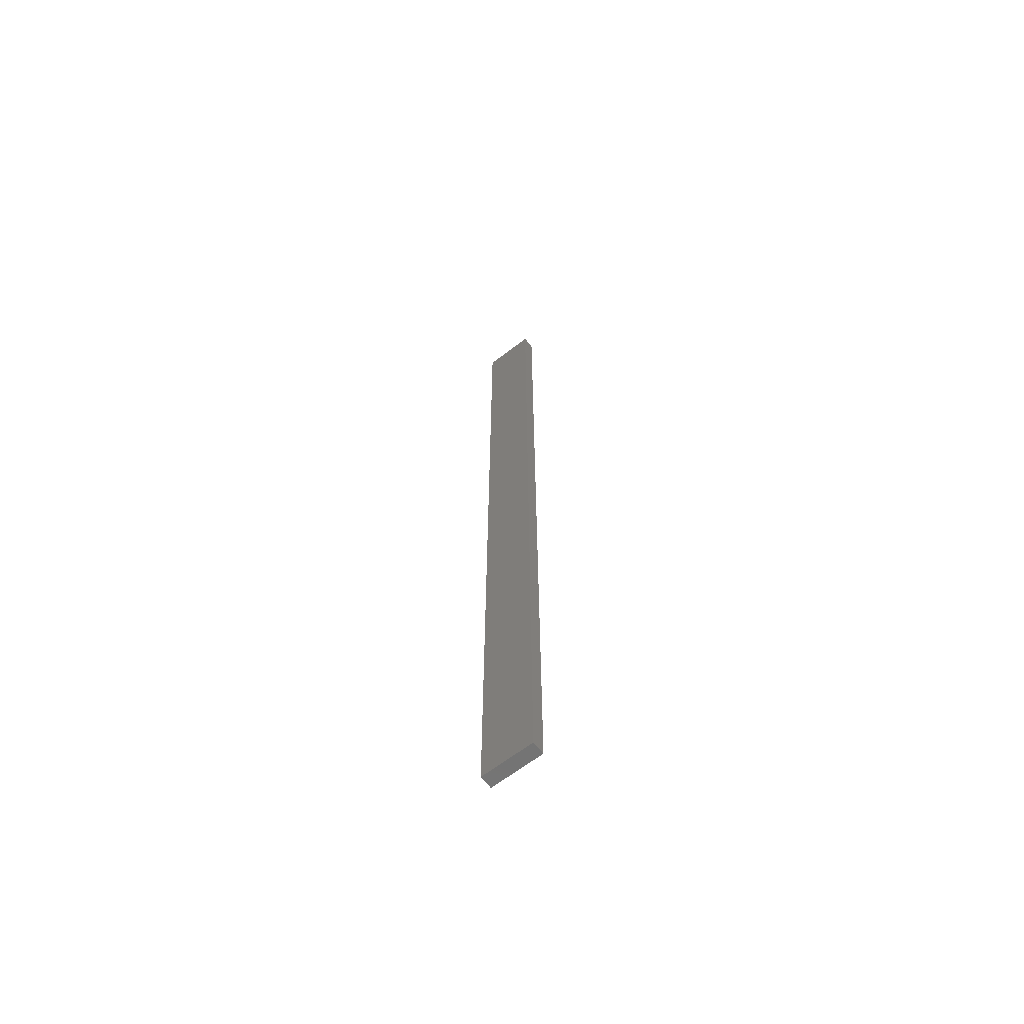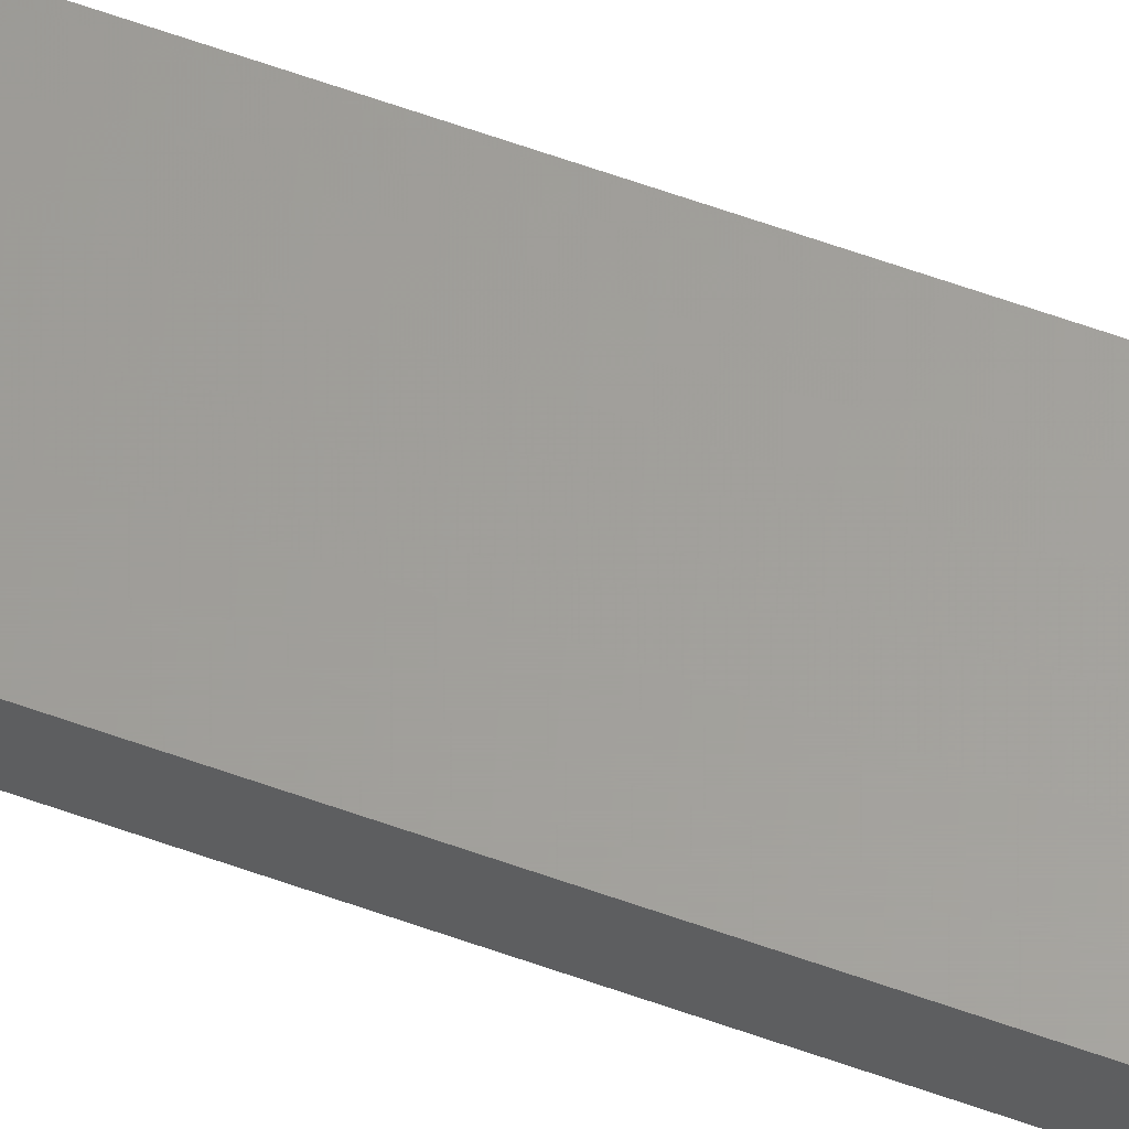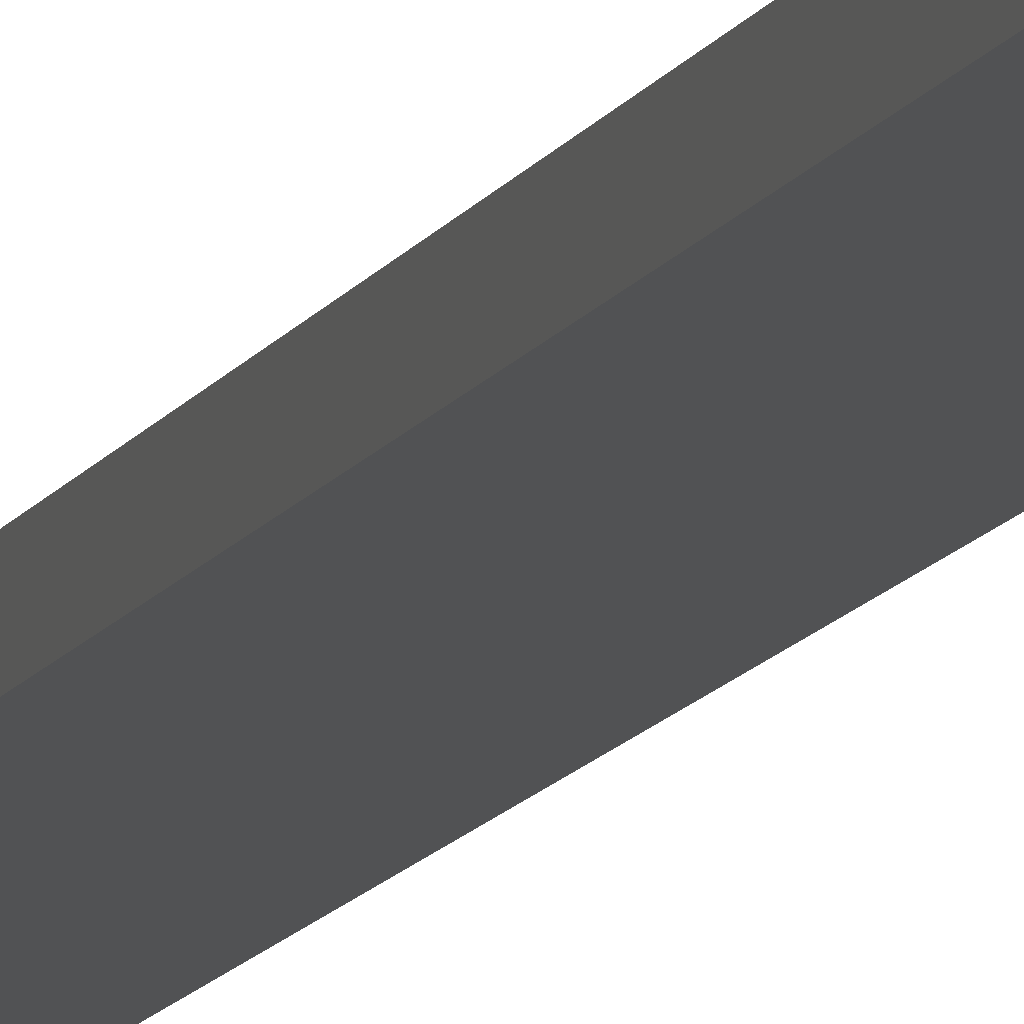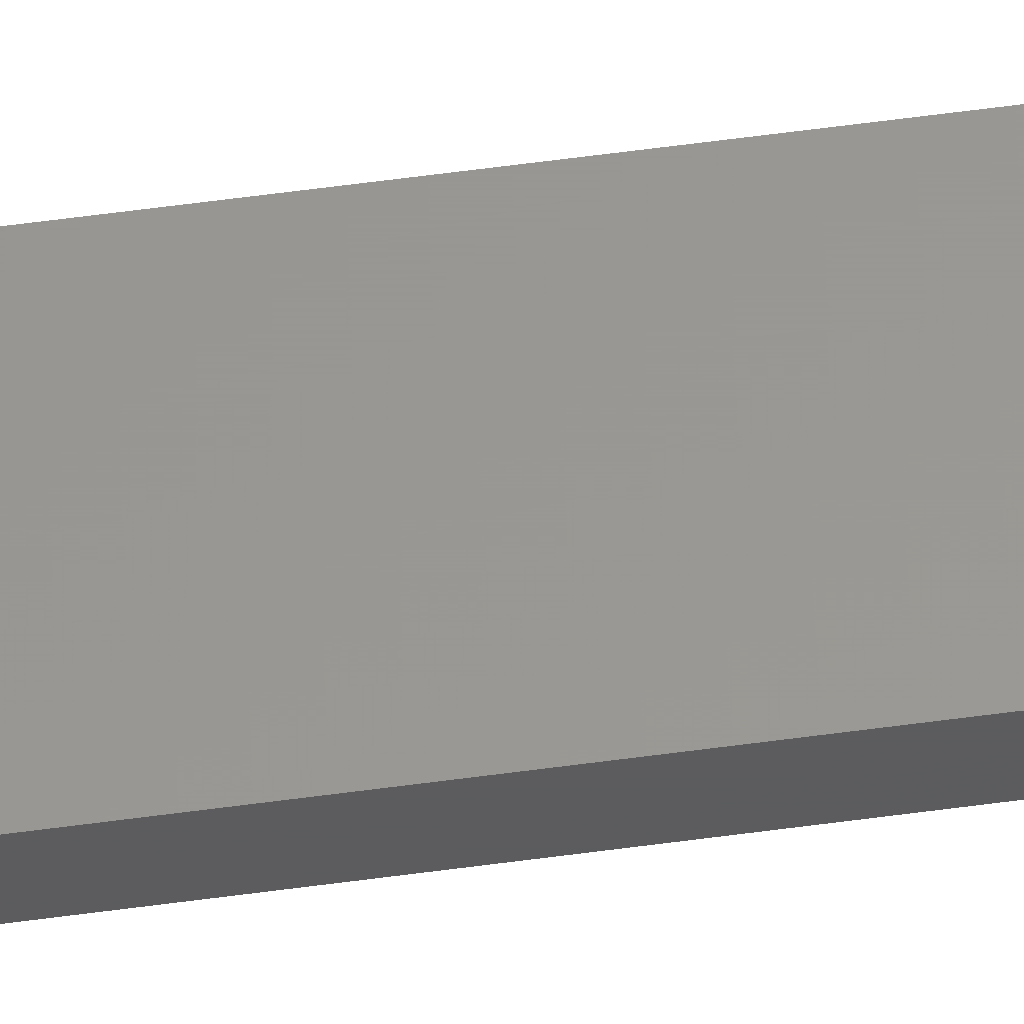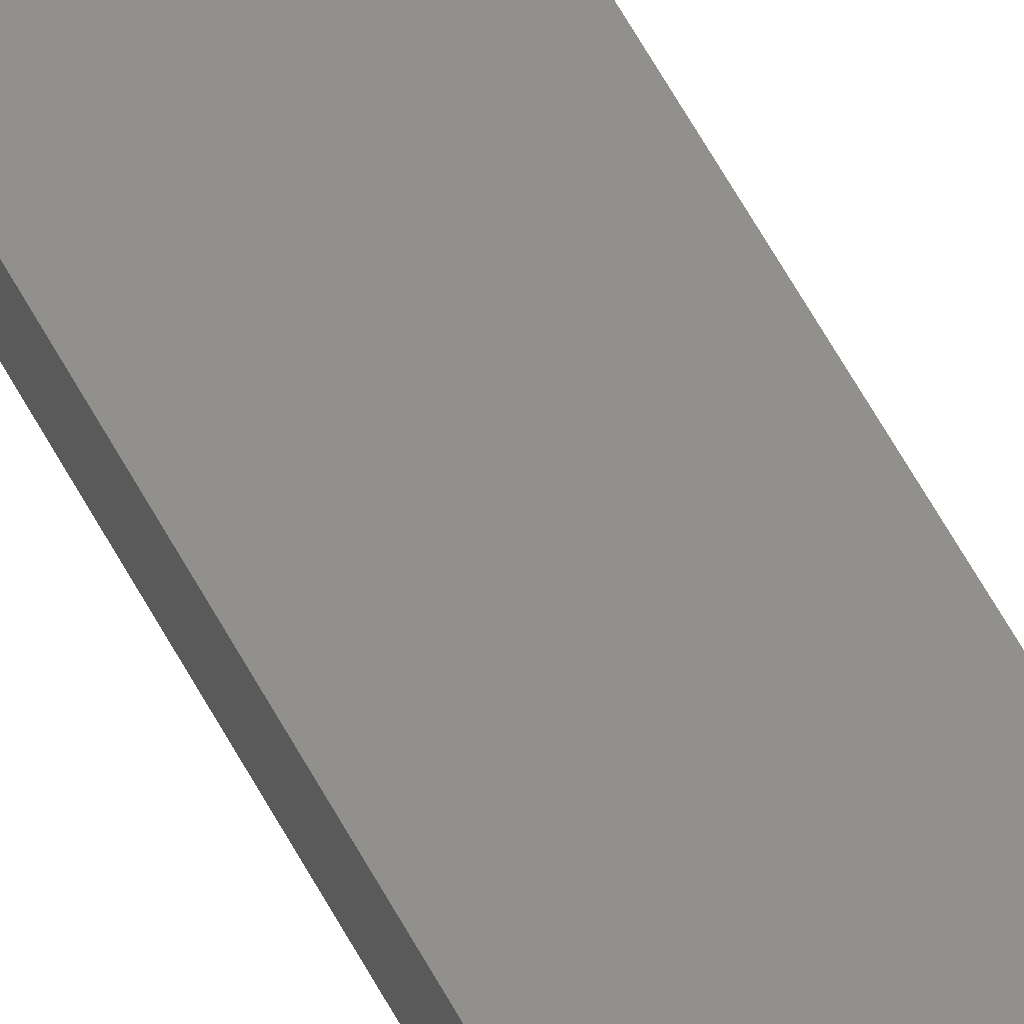
<metadata>
{"format":"stl","ext":"stl","renderer":"f3d","projection":"perspective","resolution":1024,"background":"white","views":[{"elev":-64.9,"azim":-142.3,"up":"+Z"},{"elev":61.1,"azim":110.2,"up":"+Y"},{"elev":-8.8,"azim":-13.7,"up":"+Y"},{"elev":59.0,"azim":-98.0,"up":"+Y"},{"elev":52.6,"azim":-26.1,"up":"+Y"}]}
</metadata>
<code>
# stl→obj: 16 verts, 28 faces
v -0.4446 -4.351 -299.1
v -0.3779 -4.351 -299.1
v -0.3779 -4.351 -295.5
v -0.4446 -4.351 -295.5
v -0.5112 -4.351 -295.5
v -0.5112 -4.351 -299.1
v -0.5779 -4.351 -299.1
v -0.5779 -4.351 -295.5
v -0.5778 -4.301 -295.5
v -0.5778 -4.301 -299.1
v -0.3779 -4.301 -295.5
v -0.3779 -4.301 -299.1
v -0.4445 -4.301 -295.5
v -0.4445 -4.301 -299.1
v -0.5112 -4.301 -299.1
v -0.5112 -4.301 -295.5
f 1 2 3
f 1 3 4
f 1 4 5
f 6 1 5
f 7 5 8
f 7 6 5
f 7 9 10
f 8 9 7
f 11 12 13
f 12 14 13
f 13 15 16
f 16 15 9
f 14 15 13
f 15 10 9
f 12 3 2
f 11 3 12
f 16 9 8
f 5 16 8
f 4 13 16
f 4 16 5
f 3 11 13
f 3 13 4
f 10 15 7
f 15 6 7
f 14 1 15
f 15 1 6
f 14 12 1
f 12 2 1

</code>
